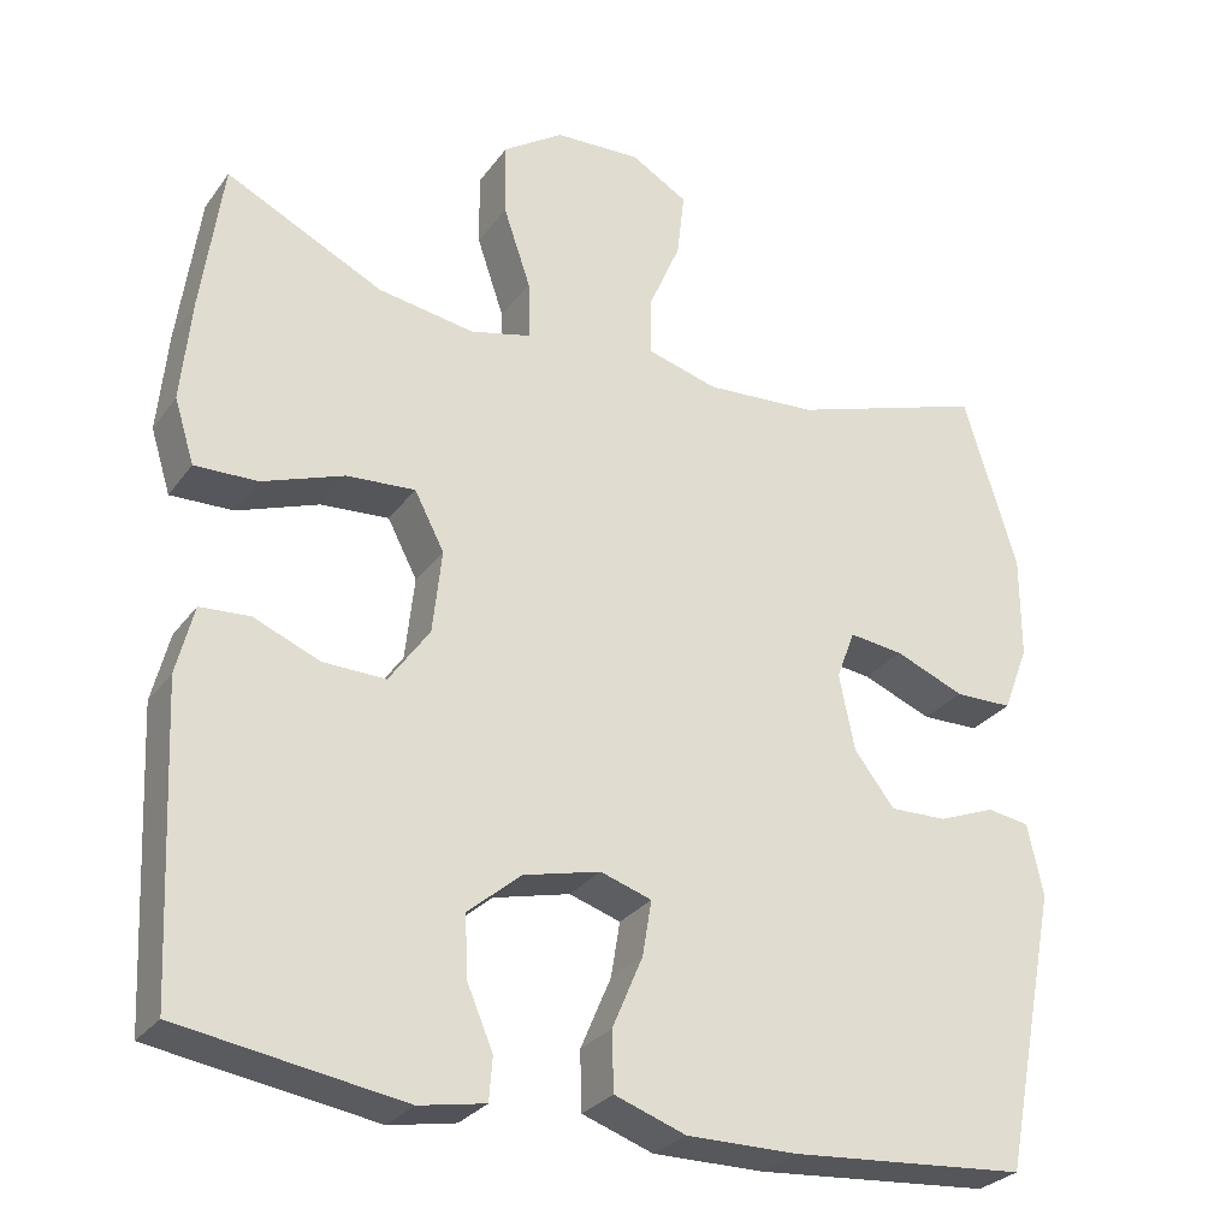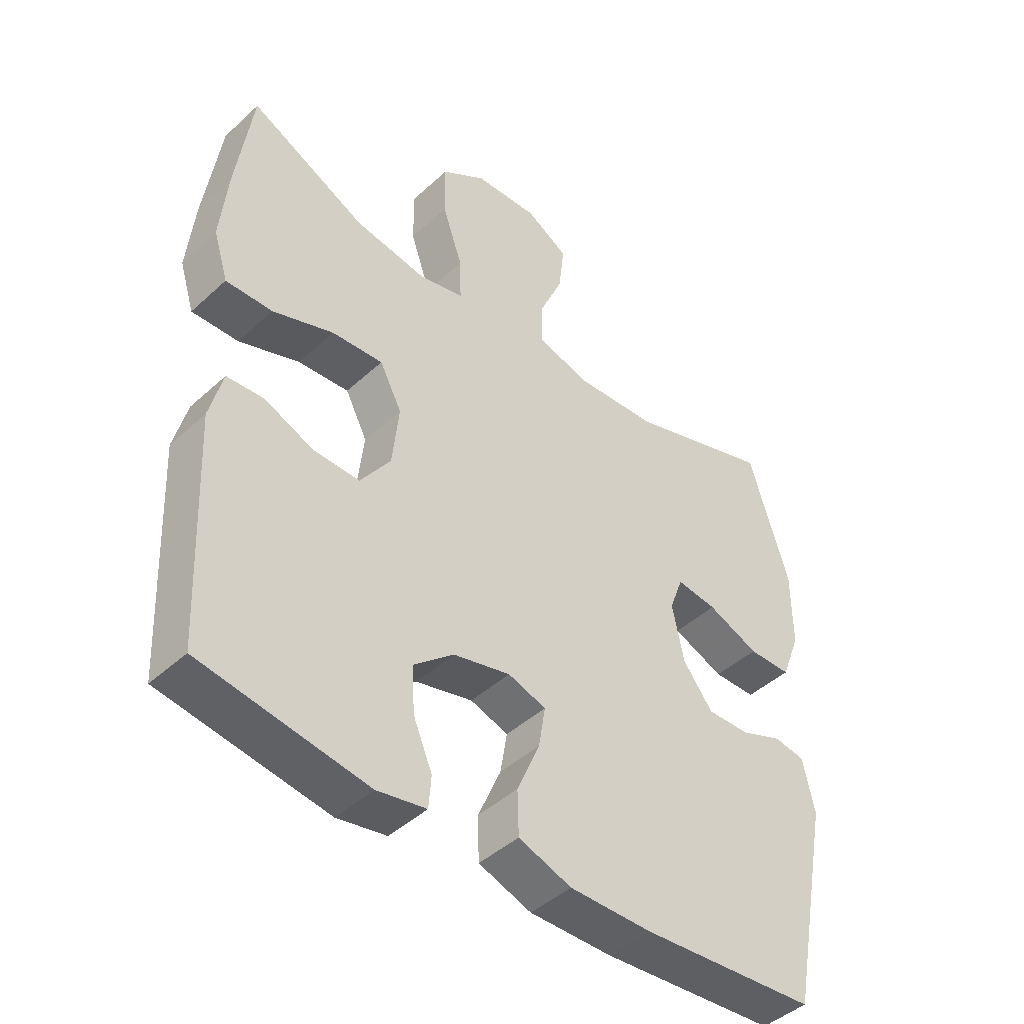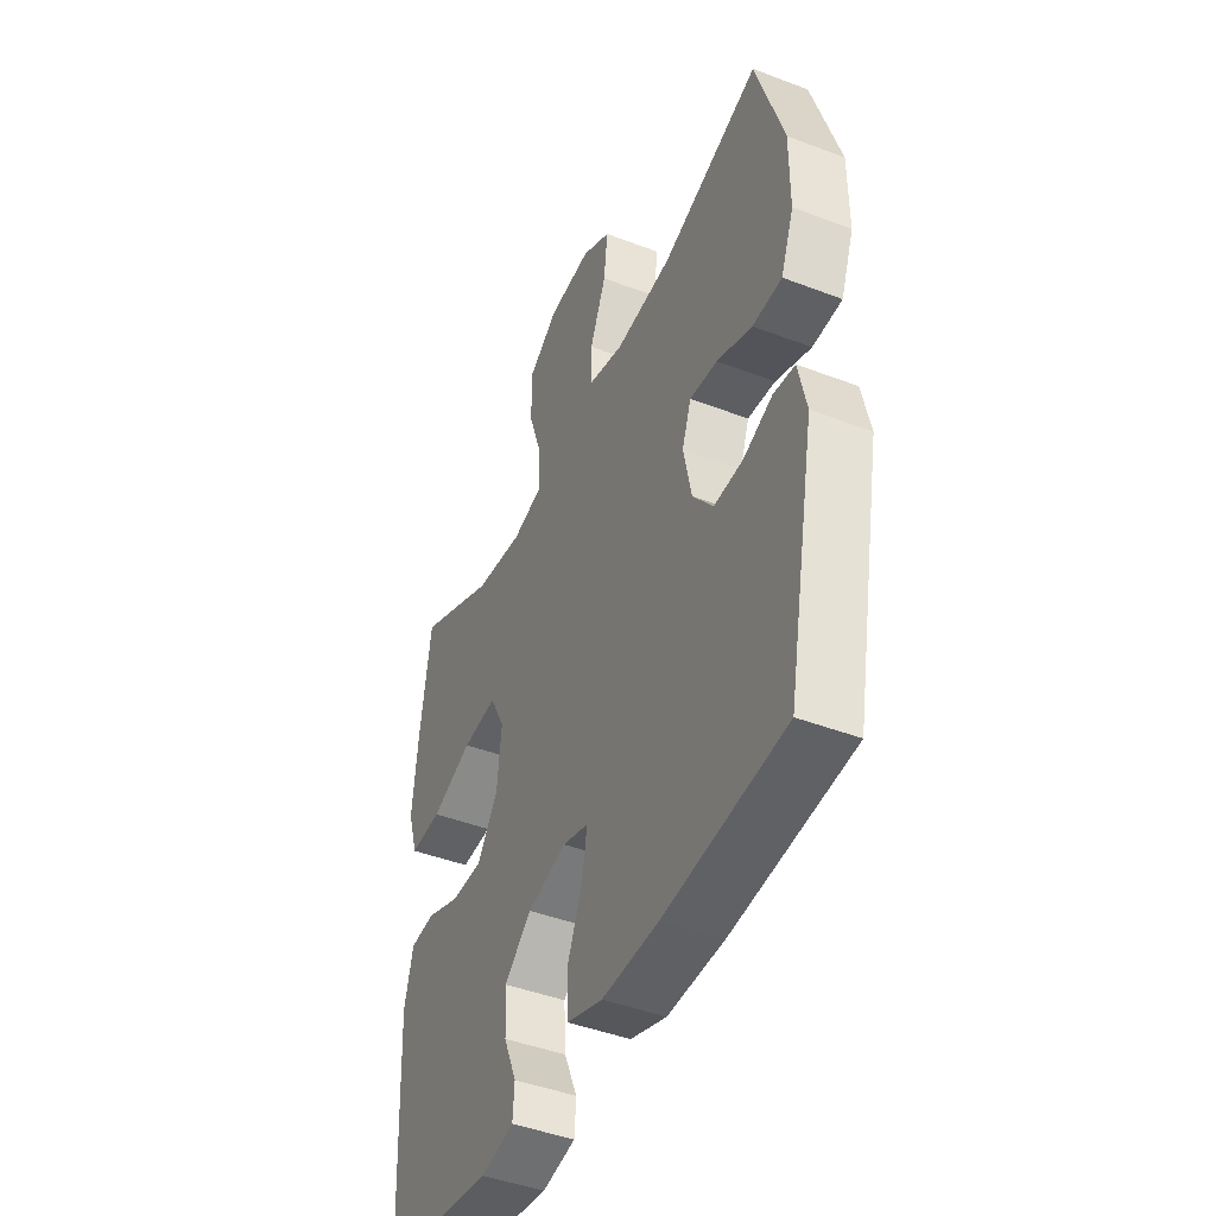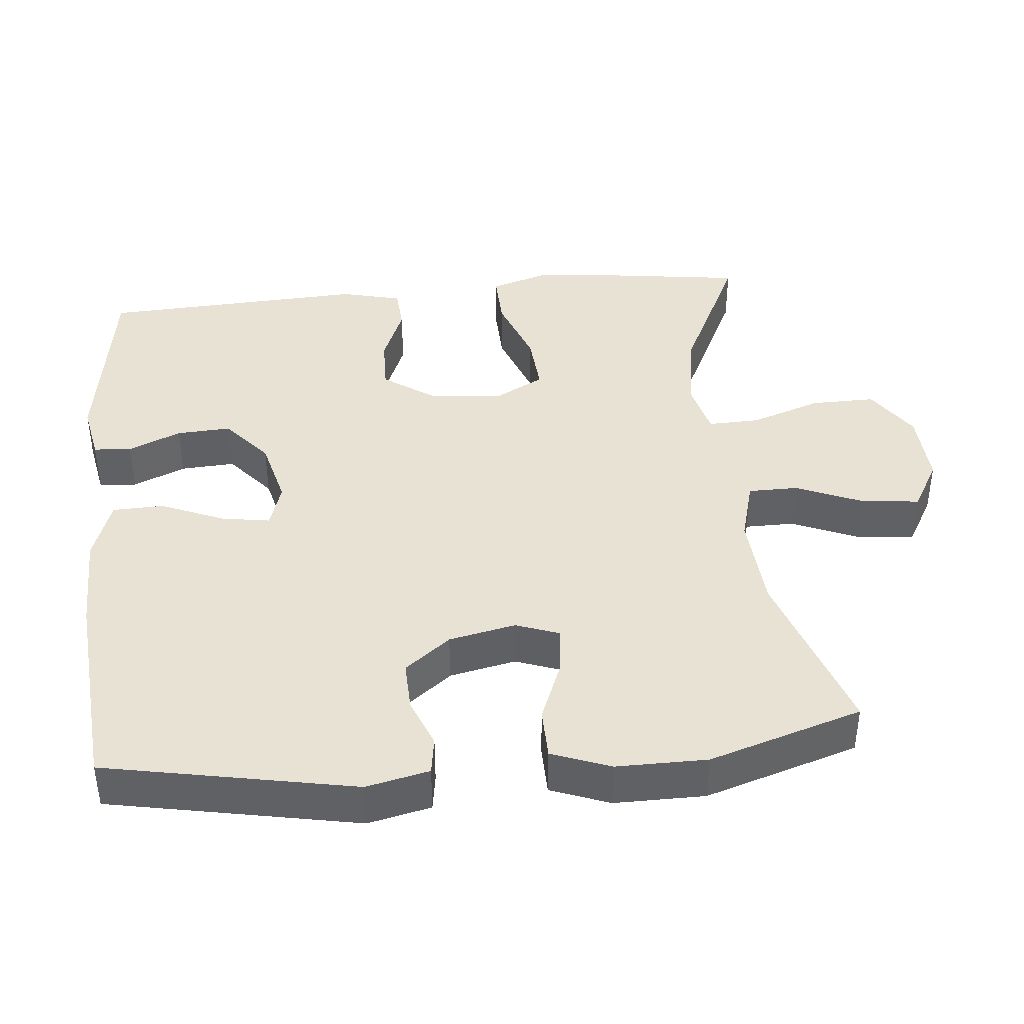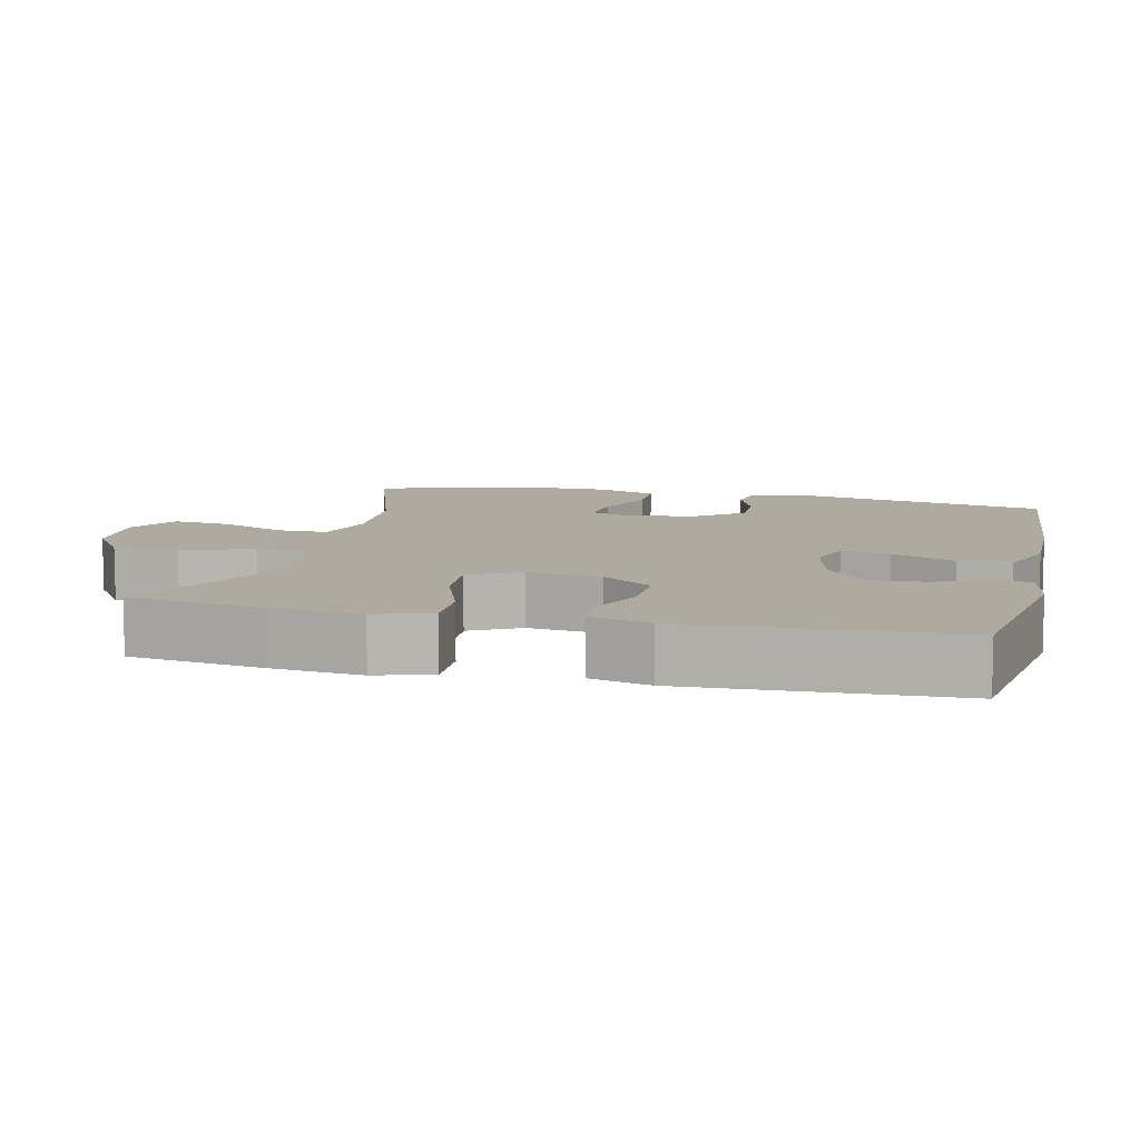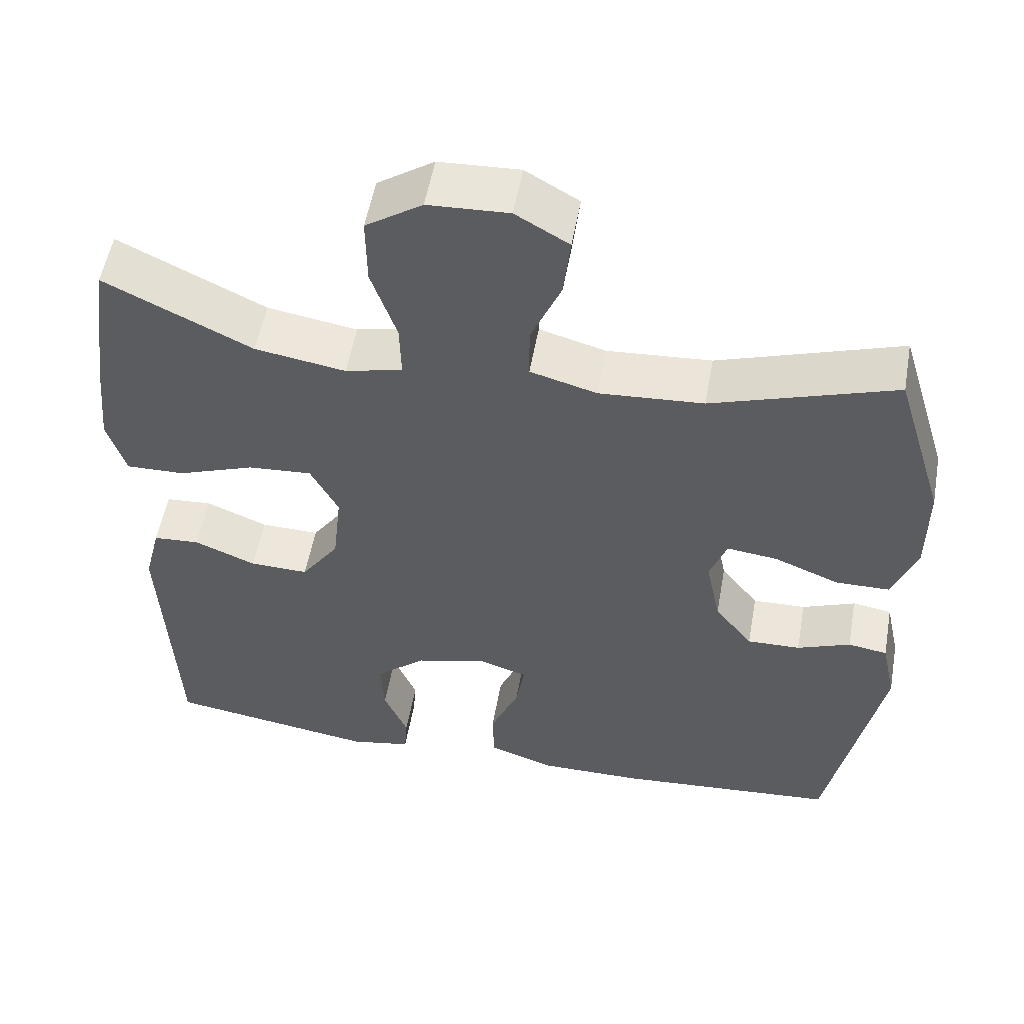
<metadata>
{"format":"obj","ext":"obj","renderer":"f3d","projection":"perspective","resolution":1024,"background":"white","views":[{"elev":-28.4,"azim":151.2,"up":"+Z"},{"elev":-44.6,"azim":136.7,"up":"+Z"},{"elev":-44.6,"azim":-114.0,"up":"+Z"},{"elev":40.9,"azim":-95.7,"up":"+Y"},{"elev":9.4,"azim":103.3,"up":"+Y"},{"elev":53.9,"azim":-169.9,"up":"+Z"}]}
</metadata>
<code>
v 0.5 0.07 -0.5
v 0.23 0.07 -0.542
v 0.15 0.07 -0.527
v 0.146 0.07 -0.475
v 0.177 0.07 -0.402
v 0.181 0.07 -0.327
v 0.116 0.07 -0.272
v 0.023 0.07 -0.249
v -0.039 0.07 -0.269
v -0.028 0.07 -0.336
v 0.009 0.07 -0.423
v 0.007 0.07 -0.494
v -0.079 0.07 -0.524
v -0.214 0.07 -0.523
v -0.5 0.07 -0.5
v -0.568 0.07 -0.157
v -0.549 0.07 -0.07
v -0.498 0.07 -0.062
v -0.429 0.07 -0.089
v -0.36 0.07 -0.091
v -0.311 0.07 -0.028
v -0.292 0.07 0.064
v -0.314 0.07 0.124
v -0.38 0.07 0.116
v -0.464 0.07 0.082
v -0.534 0.07 0.083
v -0.565 0.07 0.164
v -0.565 0.07 0.289
v -0.5 0.07 0.5
v -0.264 0.07 0.422
v -0.129 0.07 0.413
v -0.043 0.07 0.437
v -0.043 0.07 0.506
v -0.082 0.07 0.597
v -0.091 0.07 0.677
v -0.022 0.07 0.717
v 0.082 0.07 0.712
v 0.155 0.07 0.663
v 0.154 0.07 0.574
v 0.121 0.07 0.477
v 0.119 0.07 0.406
v 0.193 0.07 0.388
v 0.31 0.07 0.407
v 0.5 0.07 0.5
v 0.526 0.07 0.314
v 0.538 0.07 0.191
v 0.514 0.07 0.114
v 0.438 0.07 0.116
v 0.339 0.07 0.152
v 0.256 0.07 0.158
v 0.22 0.07 0.089
v 0.231 0.07 -0.012
v 0.28 0.07 -0.082
v 0.356 0.07 -0.08
v 0.436 0.07 -0.047
v 0.496 0.07 -0.051
v 0.517 0.07 -0.134
v 0.5 0 -0.5
v 0.23 0 -0.542
v 0.15 0 -0.527
v 0.146 0 -0.475
v 0.177 0 -0.402
v 0.181 0 -0.327
v 0.116 0 -0.272
v 0.023 0 -0.249
v -0.039 0 -0.269
v -0.028 0 -0.336
v 0.009 0 -0.423
v 0.007 0 -0.494
v -0.079 0 -0.524
v -0.214 0 -0.523
v -0.5 0 -0.5
v -0.568 0 -0.157
v -0.549 0 -0.07
v -0.498 0 -0.062
v -0.429 0 -0.089
v -0.36 0 -0.091
v -0.311 0 -0.028
v -0.292 0 0.064
v -0.314 0 0.124
v -0.38 0 0.116
v -0.464 0 0.082
v -0.534 0 0.083
v -0.565 0 0.164
v -0.565 0 0.289
v -0.5 0 0.5
v -0.264 0 0.422
v -0.129 0 0.413
v -0.043 0 0.437
v -0.043 0 0.506
v -0.082 0 0.597
v -0.091 0 0.677
v -0.022 0 0.717
v 0.082 0 0.712
v 0.155 0 0.663
v 0.154 0 0.574
v 0.121 0 0.477
v 0.119 0 0.406
v 0.193 0 0.388
v 0.31 0 0.407
v 0.5 0 0.5
v 0.526 0 0.314
v 0.538 0 0.191
v 0.514 0 0.114
v 0.438 0 0.116
v 0.339 0 0.152
v 0.256 0 0.158
v 0.22 0 0.089
v 0.231 0 -0.012
v 0.28 0 -0.082
v 0.356 0 -0.08
v 0.436 0 -0.047
v 0.496 0 -0.051
v 0.517 0 -0.134
f 3 4 5
f 2 3 5
f 1 2 5
f 57 1 5
f 56 57 5
f 55 56 5
f 54 55 5
f 53 54 5 6
f 52 53 6 7
f 51 52 7 8
f 50 51 8 9
f 47 48 49
f 46 47 49
f 45 46 49
f 44 45 49
f 43 44 49
f 42 43 49 50
f 41 42 50 9
f 38 39 40
f 37 38 40
f 36 37 40
f 35 36 40
f 34 35 40
f 33 34 40
f 40 41 9
f 33 40 9
f 32 33 9
f 28 29 30
f 27 28 30
f 26 27 30
f 25 26 30
f 24 25 30
f 23 24 30 31
f 31 32 9
f 23 31 9
f 22 23 9
f 17 18 19
f 16 17 19
f 15 16 19
f 14 15 19
f 13 14 19
f 12 13 19
f 11 12 19
f 10 11 19
f 10 19 20
f 21 22 9 10
f 10 20 21
f 62 61 60
f 62 60 59
f 62 59 58
f 62 58 114
f 62 114 113
f 62 113 112
f 62 112 111
f 63 62 111 110
f 64 63 110 109
f 65 64 109 108
f 66 65 108 107
f 106 105 104
f 106 104 103
f 106 103 102
f 106 102 101
f 106 101 100
f 107 106 100 99
f 66 107 99 98
f 97 96 95
f 97 95 94
f 97 94 93
f 97 93 92
f 97 92 91
f 97 91 90
f 66 98 97
f 66 97 90
f 66 90 89
f 87 86 85
f 87 85 84
f 87 84 83
f 87 83 82
f 87 82 81
f 88 87 81 80
f 66 89 88
f 66 88 80
f 66 80 79
f 76 75 74
f 76 74 73
f 76 73 72
f 76 72 71
f 76 71 70
f 76 70 69
f 76 69 68
f 76 68 67
f 77 76 67
f 67 66 79 78
f 78 77 67
f 1 58 59 2
f 2 59 60 3
f 3 60 61 4
f 4 61 62 5
f 5 62 63 6
f 6 63 64 7
f 7 64 65 8
f 8 65 66 9
f 9 66 67 10
f 10 67 68 11
f 11 68 69 12
f 12 69 70 13
f 13 70 71 14
f 14 71 72 15
f 15 72 73 16
f 16 73 74 17
f 17 74 75 18
f 18 75 76 19
f 19 76 77 20
f 20 77 78 21
f 21 78 79 22
f 22 79 80 23
f 23 80 81 24
f 24 81 82 25
f 25 82 83 26
f 26 83 84 27
f 27 84 85 28
f 28 85 86 29
f 29 86 87 30
f 30 87 88 31
f 31 88 89 32
f 32 89 90 33
f 33 90 91 34
f 34 91 92 35
f 35 92 93 36
f 36 93 94 37
f 37 94 95 38
f 38 95 96 39
f 39 96 97 40
f 40 97 98 41
f 41 98 99 42
f 42 99 100 43
f 43 100 101 44
f 44 101 102 45
f 45 102 103 46
f 46 103 104 47
f 47 104 105 48
f 48 105 106 49
f 49 106 107 50
f 50 107 108 51
f 51 108 109 52
f 52 109 110 53
f 53 110 111 54
f 54 111 112 55
f 55 112 113 56
f 56 113 114 57
f 57 114 58 1

</code>
